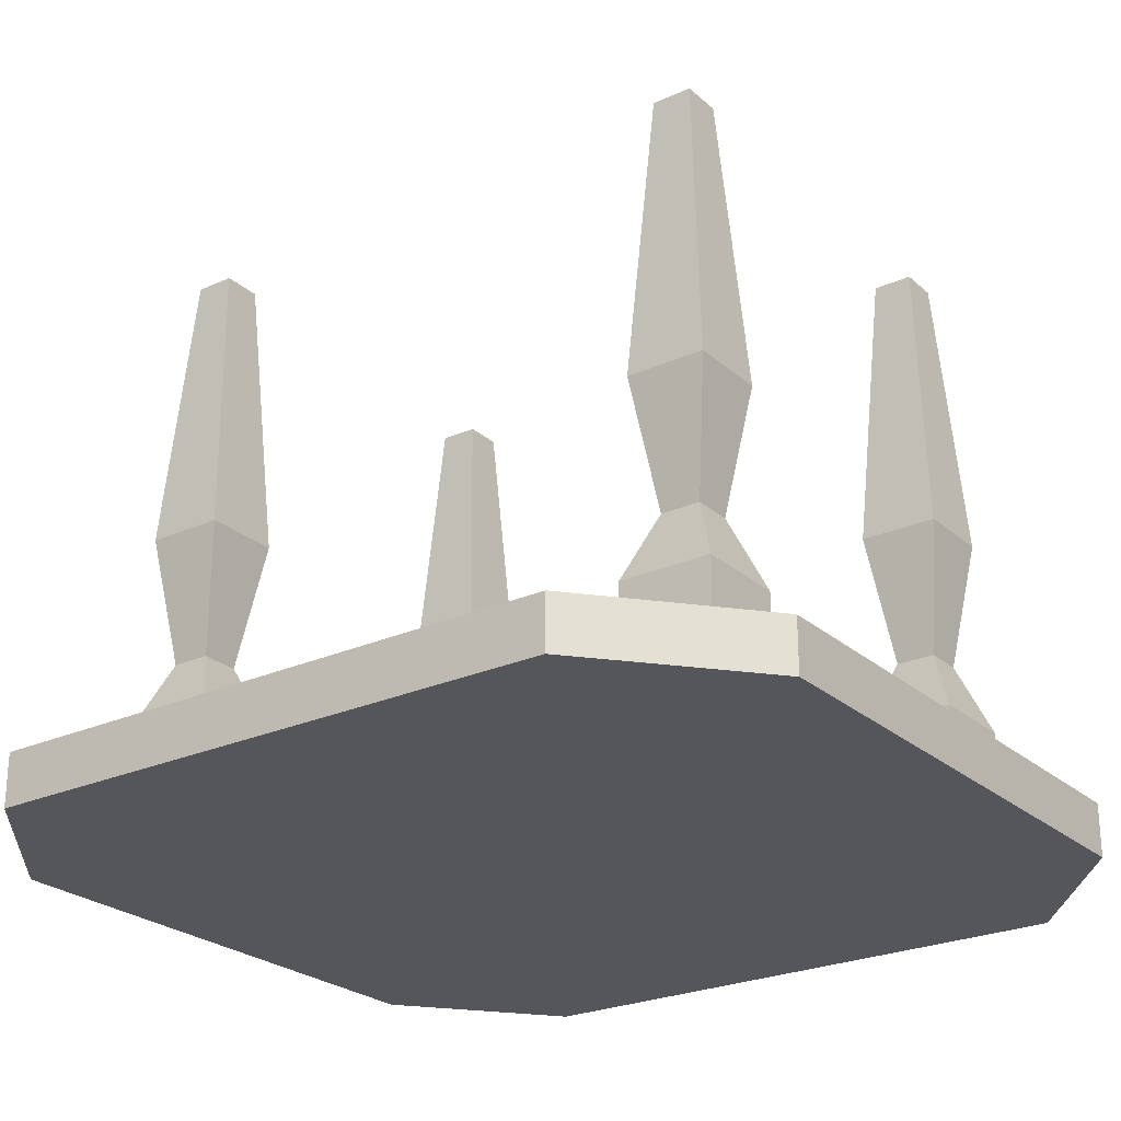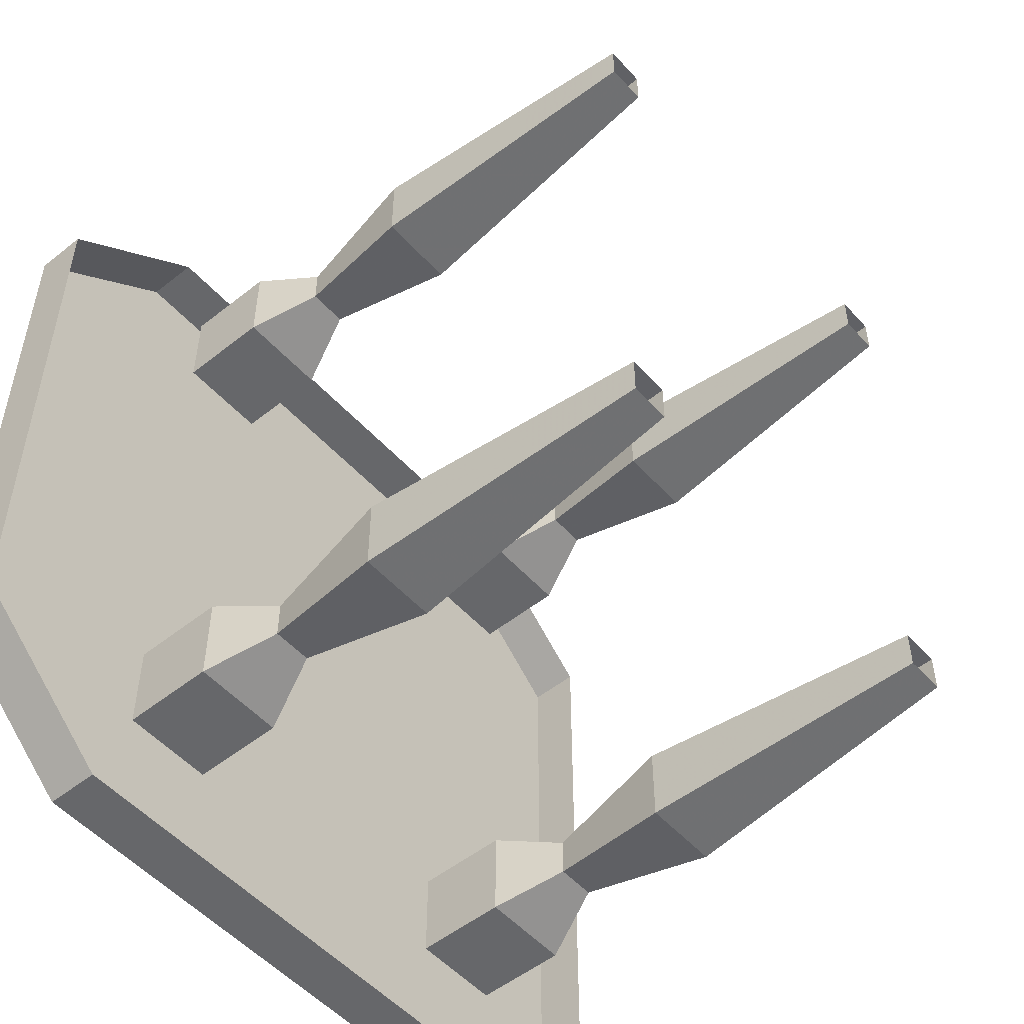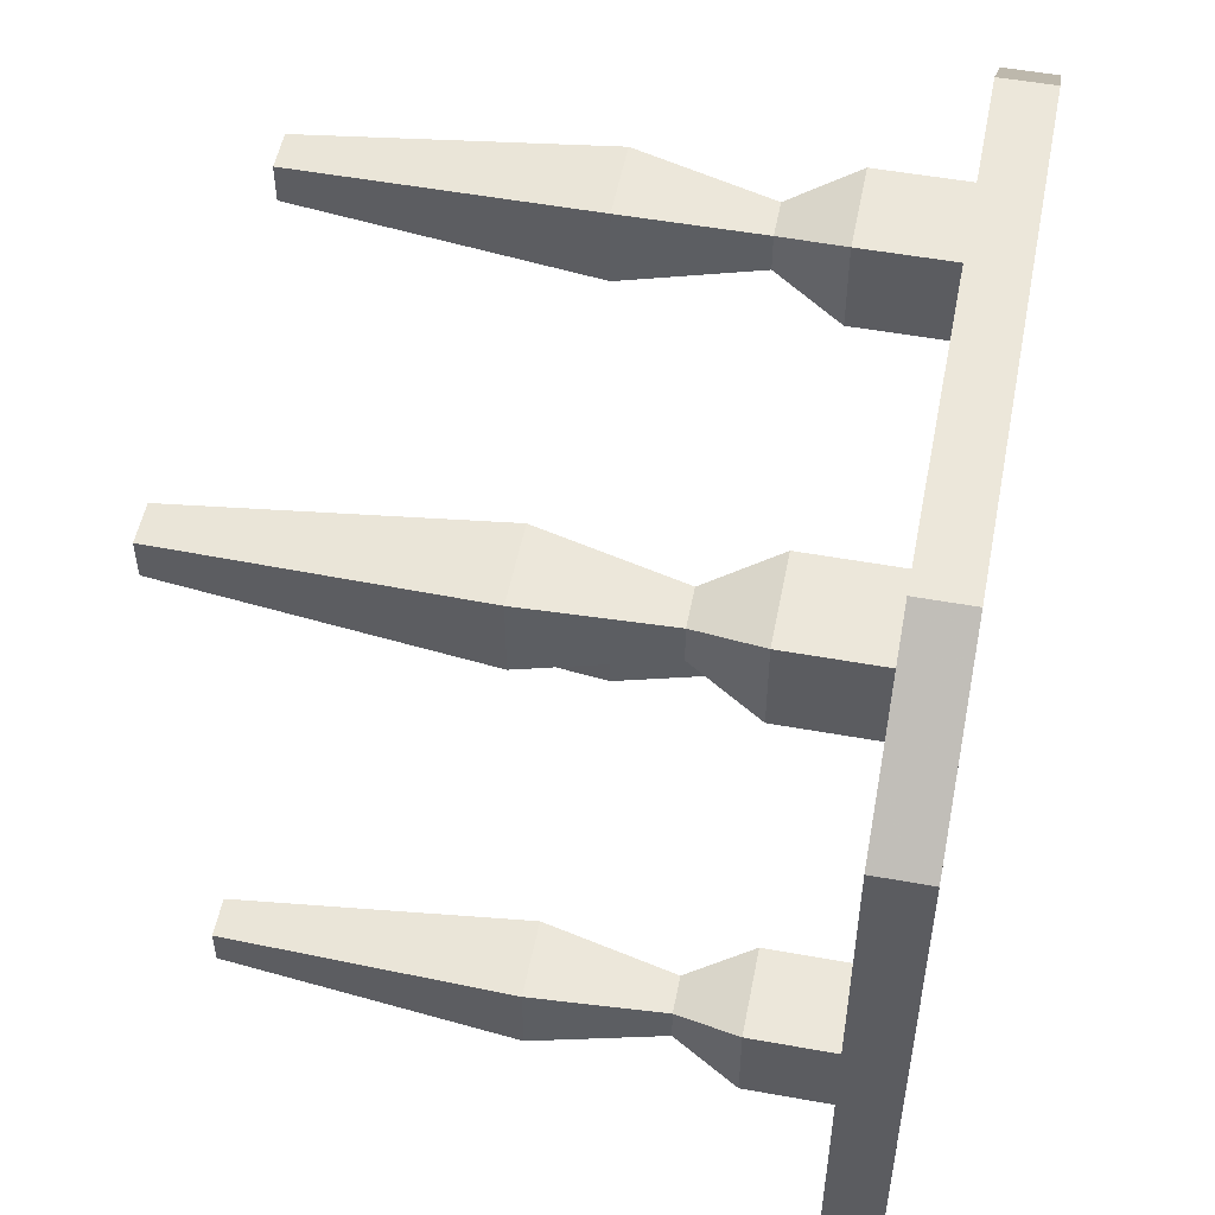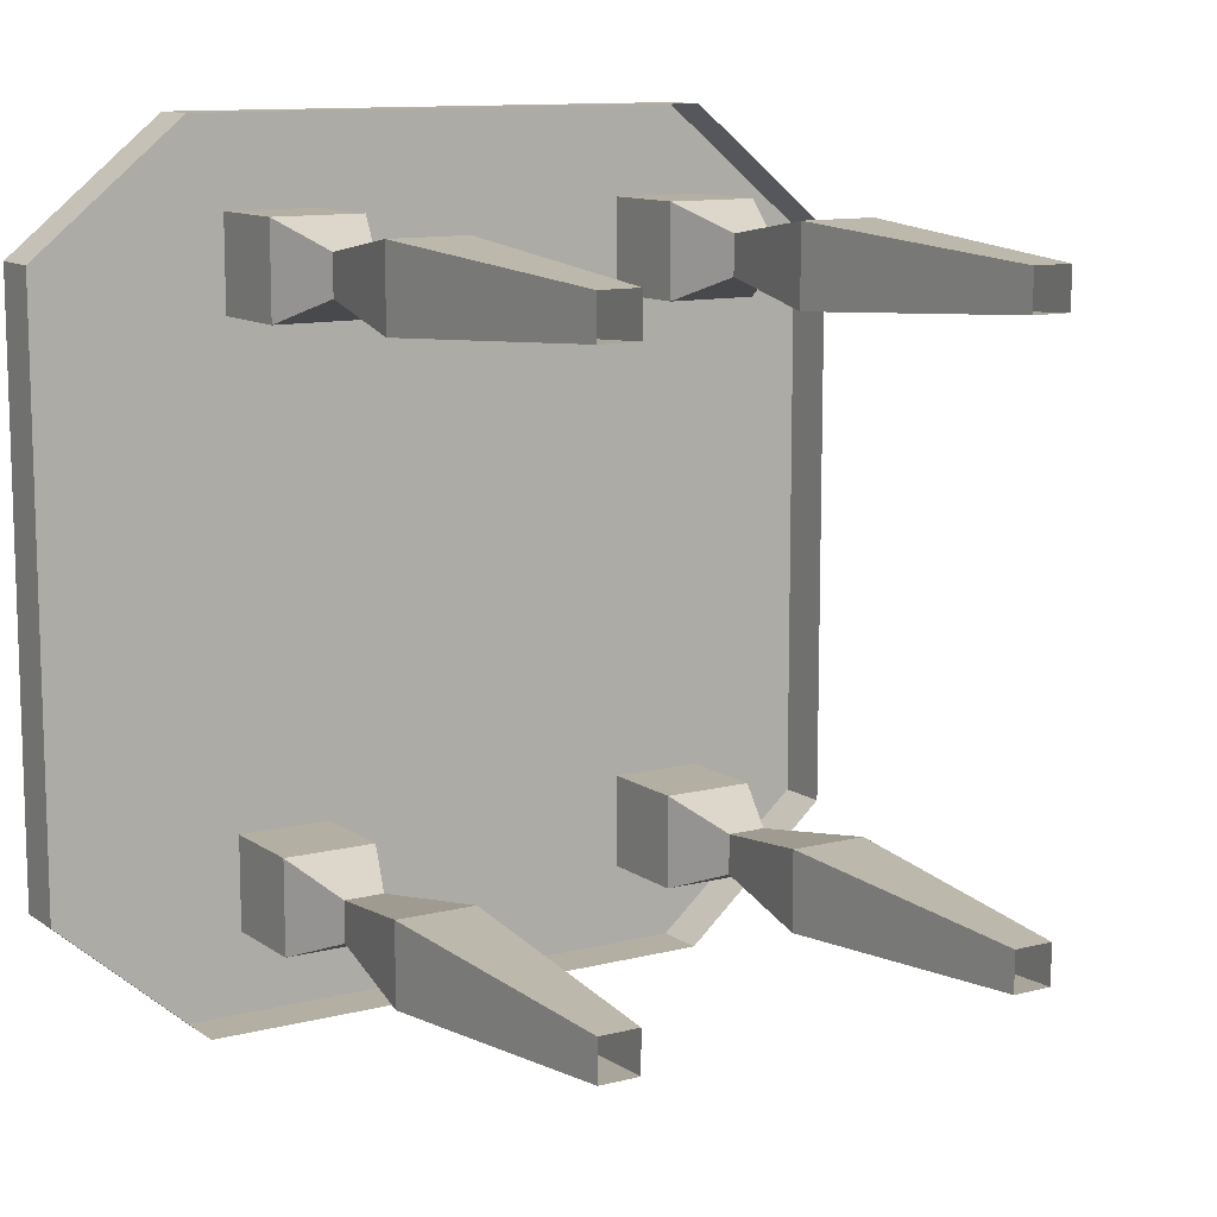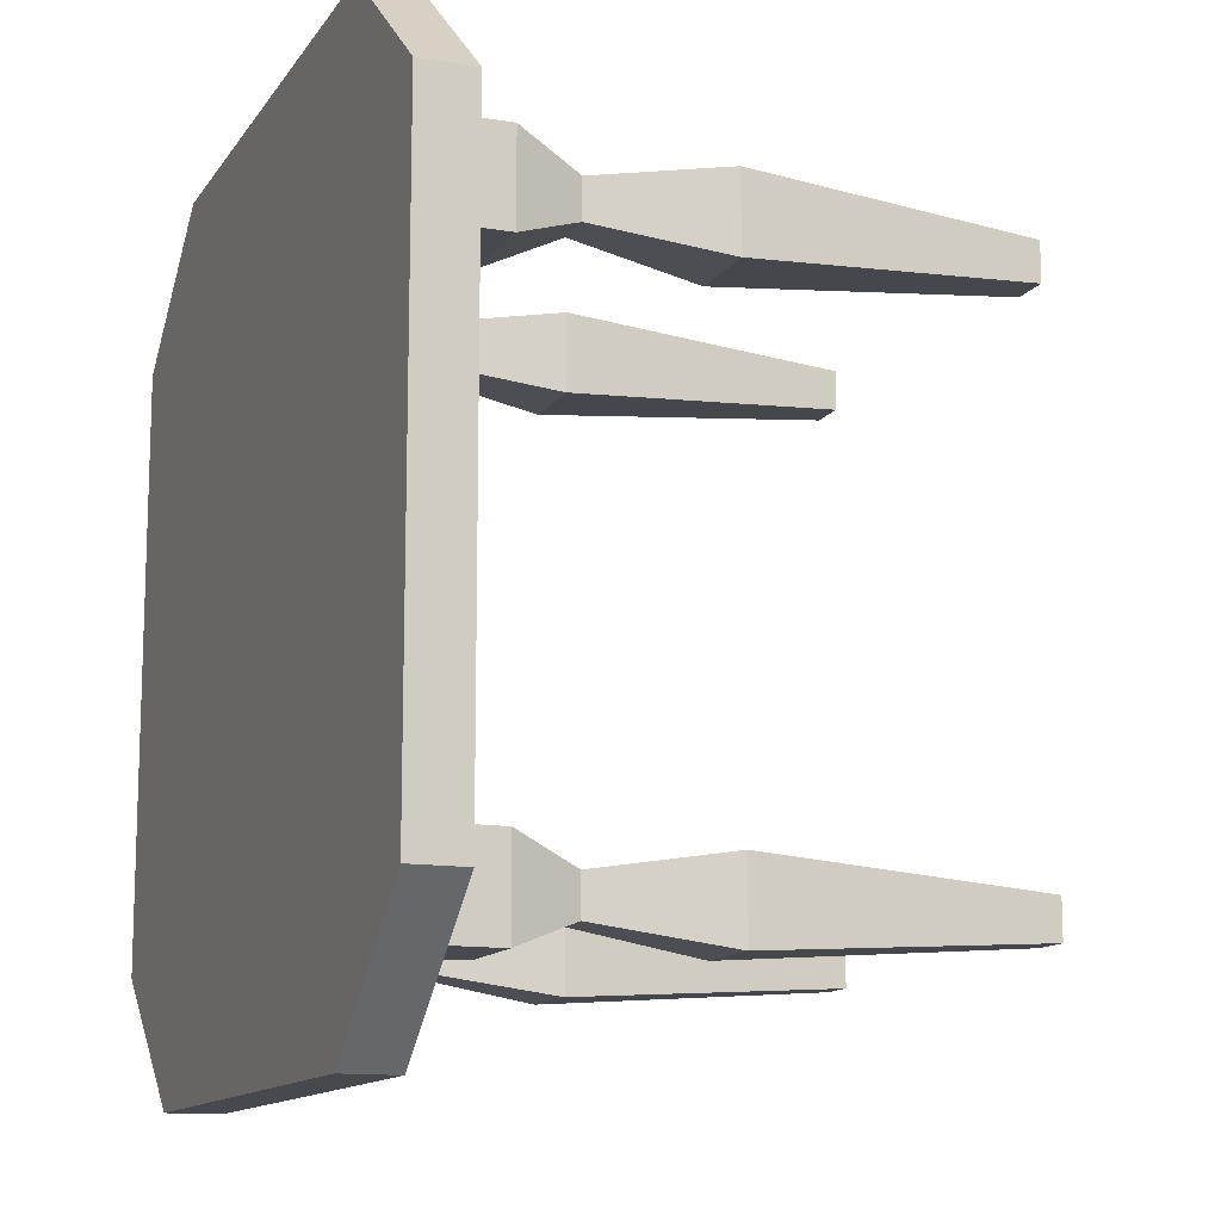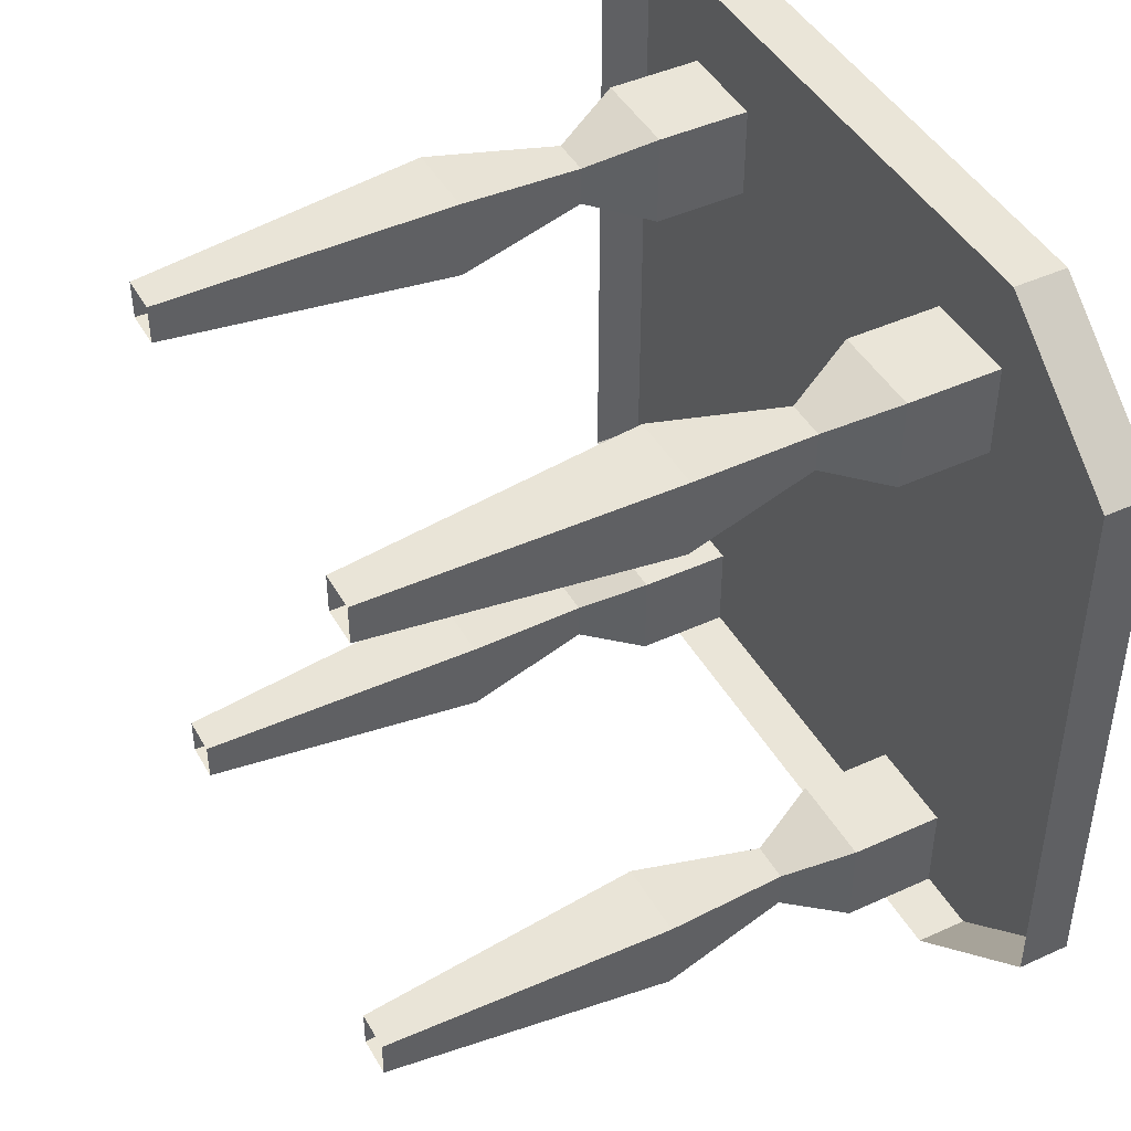
<metadata>
{"format":"obj","ext":"obj","renderer":"f3d","projection":"perspective","resolution":1024,"background":"white","views":[{"elev":-25.1,"azim":126.0,"up":"+Y"},{"elev":-52.2,"azim":130.6,"up":"+Z"},{"elev":52.6,"azim":-79.0,"up":"+Z"},{"elev":11.2,"azim":148.0,"up":"+Z"},{"elev":-12.7,"azim":68.7,"up":"+Z"},{"elev":44.5,"azim":-118.0,"up":"+Z"}]}
</metadata>
<code>
v 0.3203 -0.75 -0.5
v -0.3125 -0.75 -0.5
v -0.3125 -0.6875 -0.5
v 0.3203 -0.6875 -0.5
v 0.5 -0.75 -0.3438
v 0.3906 -0.75 -0.2734
v 0.2344 -0.75 -0.3984
v -0.2422 -0.75 -0.3984
v -0.4922 -0.75 -0.3438
v -0.4922 -0.6875 -0.3438
v 0.5 -0.6875 -0.3438
v 0.5 -0.75 -0.1875
v 0.3906 -0.75 -0.1484
v 0.3438 -0.75 -0.1328
v 0.3438 -0.75 -0.25
v 0.1953 -0.75 -0.3594
v -0.2031 -0.75 -0.3594
v -0.3984 -0.75 -0.2734
v -0.4922 -0.75 -0.1875
v -0.4922 -0.6875 -0.1875
v 0.5 -0.6875 -0.1875
v 0.5 -0.75 -0.03125
v 0.3906 -0.75 -0.02344
v 0.3438 -0.75 -0.01562
v -0.3516 -0.75 -0.1328
v -0.3516 -0.75 -0.25
v -0.4922 -0.75 -0.03125
v -0.4922 -0.6875 -0.03125
v 0.5 -0.6875 -0.03125
v 0.5 -0.75 0.1797
v 0.3906 -0.75 0.1406
v 0.3438 -0.75 0.125
v -0.3516 -0.75 -0.01562
v -0.3984 -0.75 -0.02344
v -0.3984 -0.75 -0.1484
v -0.4922 -0.75 0.1797
v -0.4922 -0.6875 0.1797
v 0.5 -0.6875 0.1797
v 0.5 -0.75 0.3516
v 0.3906 -0.75 0.2812
v 0.3438 -0.75 0.2578
v -0.3516 -0.75 0.125
v -0.3984 -0.75 0.1406
v -0.4922 -0.75 0.3516
v -0.4922 -0.6875 0.3516
v 0.5 -0.6875 0.3516
v 0.3203 -0.75 0.5
v 0.2344 -0.75 0.3984
v 0.1953 -0.75 0.3594
v -0.3516 -0.75 0.2578
v -0.3984 -0.75 0.2812
v -0.3125 -0.75 0.5
v -0.3125 -0.6875 0.5
v 0.3203 -0.6875 0.5
v -0.2422 -0.75 0.3984
v -0.2031 -0.75 0.3594
v -0.2109 -0.3438 -0.375
v -0.3047 -0.3438 -0.375
v -0.2812 0 -0.3516
v -0.2344 0 -0.3516
v -0.2109 -0.3438 -0.2812
v -0.2344 -0.5 -0.3047
v -0.2344 -0.5 -0.3516
v -0.2812 -0.5 -0.3516
v -0.3047 -0.3438 -0.2812
v -0.2812 0 -0.3047
v -0.2344 0 -0.3047
v -0.2812 -0.5 -0.3047
v -0.3125 -0.5781 -0.3828
v -0.3125 -0.5781 -0.2734
v -0.2031 -0.5781 -0.2734
v -0.2031 -0.5781 -0.3828
v -0.2031 -0.6875 -0.3828
v -0.3125 -0.6875 -0.3828
v -0.3125 -0.6875 -0.2734
v -0.2031 -0.6875 -0.2734
v 0.2734 -0.3438 -0.375
v 0.1797 -0.3438 -0.375
v 0.2031 0 -0.3516
v 0.25 0 -0.3516
v 0.2734 -0.3438 -0.2812
v 0.25 -0.5 -0.3047
v 0.25 -0.5 -0.3516
v 0.2031 -0.5 -0.3516
v 0.1797 -0.3438 -0.2812
v 0.2031 0 -0.3047
v 0.25 0 -0.3047
v 0.2031 -0.5 -0.3047
v 0.1719 -0.5781 -0.3828
v 0.1719 -0.5781 -0.2734
v 0.2812 -0.5781 -0.2734
v 0.2812 -0.5781 -0.3828
v 0.2812 -0.6875 -0.3828
v 0.1719 -0.6875 -0.3828
v 0.1719 -0.6875 -0.2734
v 0.2812 -0.6875 -0.2734
v -0.2109 -0.3438 0.2969
v -0.3047 -0.3438 0.2969
v -0.2812 0 0.3203
v -0.2344 0 0.3203
v -0.2109 -0.3438 0.3906
v -0.2344 -0.5 0.3672
v -0.2344 -0.5 0.3203
v -0.2812 -0.5 0.3203
v -0.3047 -0.3438 0.3906
v -0.2812 0 0.3672
v -0.2344 0 0.3672
v -0.2812 -0.5 0.3672
v -0.3125 -0.5781 0.2891
v -0.3125 -0.5781 0.3984
v -0.2031 -0.5781 0.3984
v -0.2031 -0.5781 0.2891
v -0.2031 -0.6875 0.2891
v -0.3125 -0.6875 0.2891
v -0.3125 -0.6875 0.3984
v -0.2031 -0.6875 0.3984
v 0.2734 -0.3438 0.2969
v 0.1797 -0.3438 0.2969
v 0.2031 0 0.3203
v 0.25 0 0.3203
v 0.2734 -0.3438 0.3906
v 0.25 -0.5 0.3672
v 0.25 -0.5 0.3203
v 0.2031 -0.5 0.3203
v 0.1797 -0.3438 0.3906
v 0.2031 0 0.3672
v 0.25 0 0.3672
v 0.2031 -0.5 0.3672
v 0.1719 -0.5781 0.2891
v 0.1719 -0.5781 0.3984
v 0.2812 -0.5781 0.3984
v 0.2812 -0.5781 0.2891
v 0.2812 -0.6875 0.2891
v 0.1719 -0.6875 0.2891
v 0.1719 -0.6875 0.3984
v 0.2812 -0.6875 0.3984
f 1 2 3
f 1 3 4
f 1 4 5
f 2 9 10
f 2 10 3
f 5 4 11
f 5 11 12
f 9 19 20
f 9 20 10
f 12 11 21
f 12 21 22
f 14 24 25
f 15 26 17
f 15 17 16
f 19 27 28
f 19 28 20
f 22 21 29
f 22 29 30
f 24 33 25
f 27 36 37
f 27 37 28
f 30 29 38
f 30 38 39
f 32 41 42
f 36 44 45
f 36 45 37
f 39 38 46
f 39 46 47
f 41 50 42
f 44 52 53
f 44 53 45
f 47 46 54
f 47 54 52
f 52 54 53
f 57 60 61
f 57 63 58
f 58 63 64
f 58 65 66
f 58 66 59
f 61 60 67
f 68 62 61
f 68 61 65
f 68 64 69
f 68 69 70
f 62 71 63
f 63 71 72
f 69 72 73
f 69 73 74
f 70 75 71
f 71 75 76
f 77 80 81
f 77 83 78
f 78 83 84
f 78 85 86
f 78 86 79
f 81 80 87
f 88 82 81
f 88 81 85
f 88 84 89
f 88 89 90
f 82 91 83
f 83 91 92
f 89 92 93
f 89 93 94
f 90 95 91
f 91 95 96
f 97 100 101
f 97 103 98
f 98 103 104
f 98 105 106
f 98 106 99
f 101 100 107
f 108 102 101
f 108 101 105
f 108 104 109
f 108 109 110
f 102 111 103
f 103 111 112
f 109 112 113
f 109 113 114
f 110 115 111
f 111 115 116
f 117 120 121
f 117 123 118
f 118 123 124
f 118 125 126
f 118 126 119
f 121 120 127
f 128 122 121
f 128 121 125
f 128 124 129
f 128 129 130
f 122 131 123
f 123 131 132
f 129 132 133
f 129 133 134
f 130 135 131
f 131 135 136
f 1 5 6
f 1 6 7
f 1 7 2
f 2 7 8
f 2 8 9
f 5 12 13
f 5 13 6
f 8 18 9
f 9 18 19
f 12 22 23
f 12 23 13
f 14 25 26
f 14 26 15
f 22 30 31
f 22 31 23
f 24 32 33
f 30 39 40
f 30 40 31
f 32 42 33
f 34 43 36
f 34 36 27
f 34 27 35
f 35 27 19
f 35 19 18
f 39 47 48
f 39 48 40
f 41 49 50
f 43 51 44
f 43 44 36
f 47 52 55
f 47 55 48
f 49 56 50
f 51 55 52
f 51 52 44
f 57 58 59
f 57 59 60
f 57 61 62
f 57 62 63
f 58 64 65
f 65 61 67
f 65 67 66
f 68 65 64
f 68 70 62
f 62 70 71
f 63 72 64
f 64 72 69
f 69 74 70
f 70 74 75
f 71 76 72
f 72 76 73
f 77 78 79
f 77 79 80
f 77 81 82
f 77 82 83
f 78 84 85
f 85 81 87
f 85 87 86
f 88 85 84
f 88 90 82
f 82 90 91
f 83 92 84
f 84 92 89
f 89 94 90
f 90 94 95
f 91 96 92
f 92 96 93
f 97 98 99
f 97 99 100
f 97 101 102
f 97 102 103
f 98 104 105
f 105 101 107
f 105 107 106
f 108 105 104
f 108 110 102
f 102 110 111
f 103 112 104
f 104 112 109
f 109 114 110
f 110 114 115
f 111 116 112
f 112 116 113
f 117 118 119
f 117 119 120
f 117 121 122
f 117 122 123
f 118 124 125
f 125 121 127
f 125 127 126
f 128 125 124
f 128 130 122
f 122 130 131
f 123 132 124
f 124 132 129
f 129 134 130
f 130 134 135
f 131 136 132
f 132 136 133
f 6 13 14
f 6 14 15
f 6 15 7
f 7 15 16
f 7 16 8
f 8 16 17
f 8 17 18
f 13 23 24
f 13 24 14
f 23 31 32
f 23 32 24
f 25 33 34
f 25 34 35
f 25 35 26
f 26 35 18
f 26 18 17
f 31 40 41
f 31 41 32
f 33 42 43
f 33 43 34
f 40 48 49
f 40 49 41
f 42 50 51
f 42 51 43
f 48 55 49
f 49 55 56
f 50 56 55
f 50 55 51

</code>
